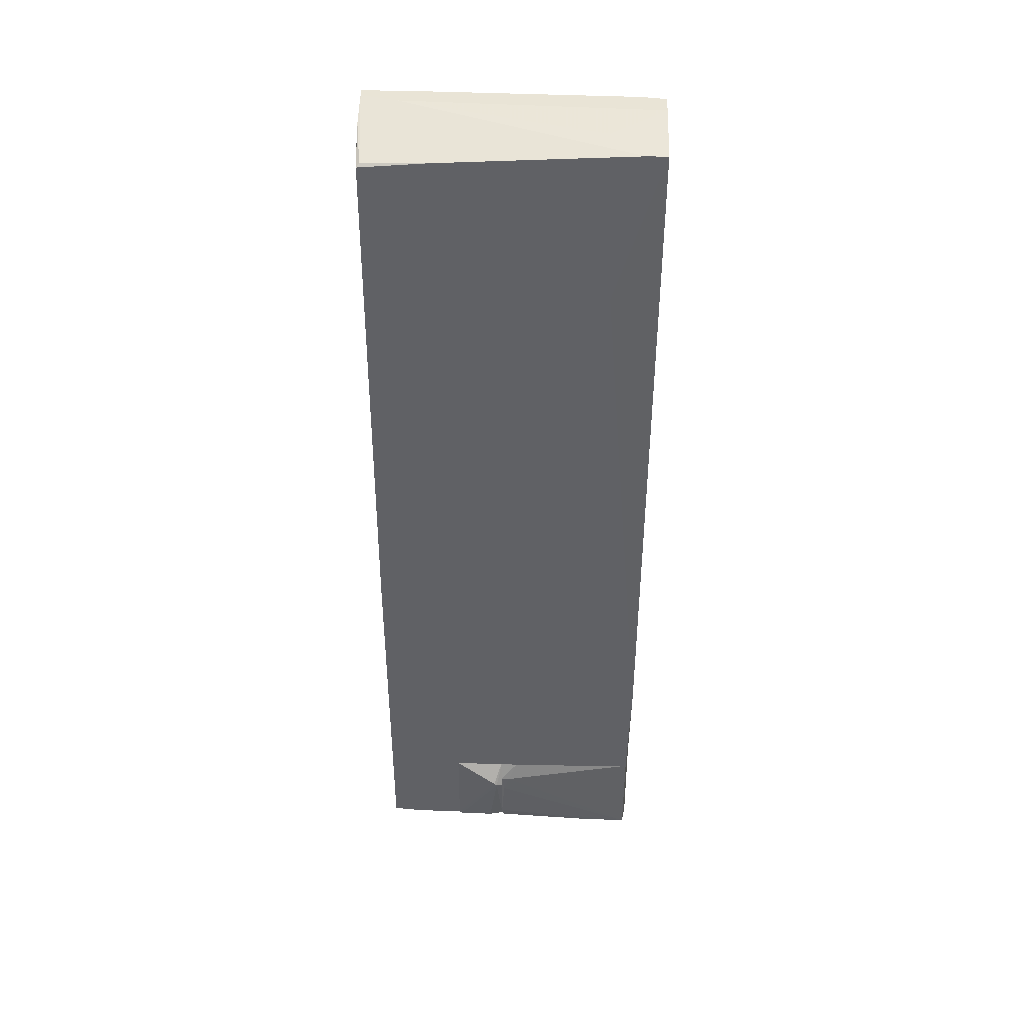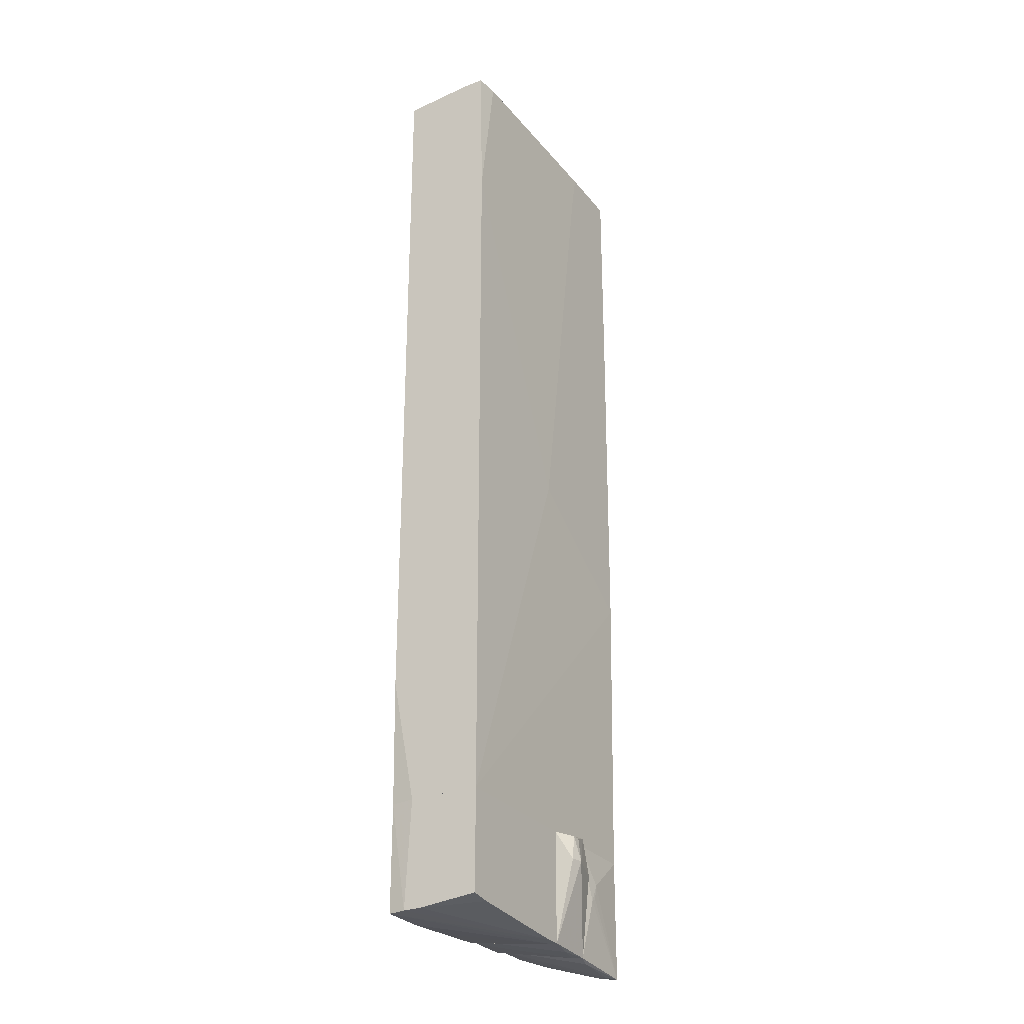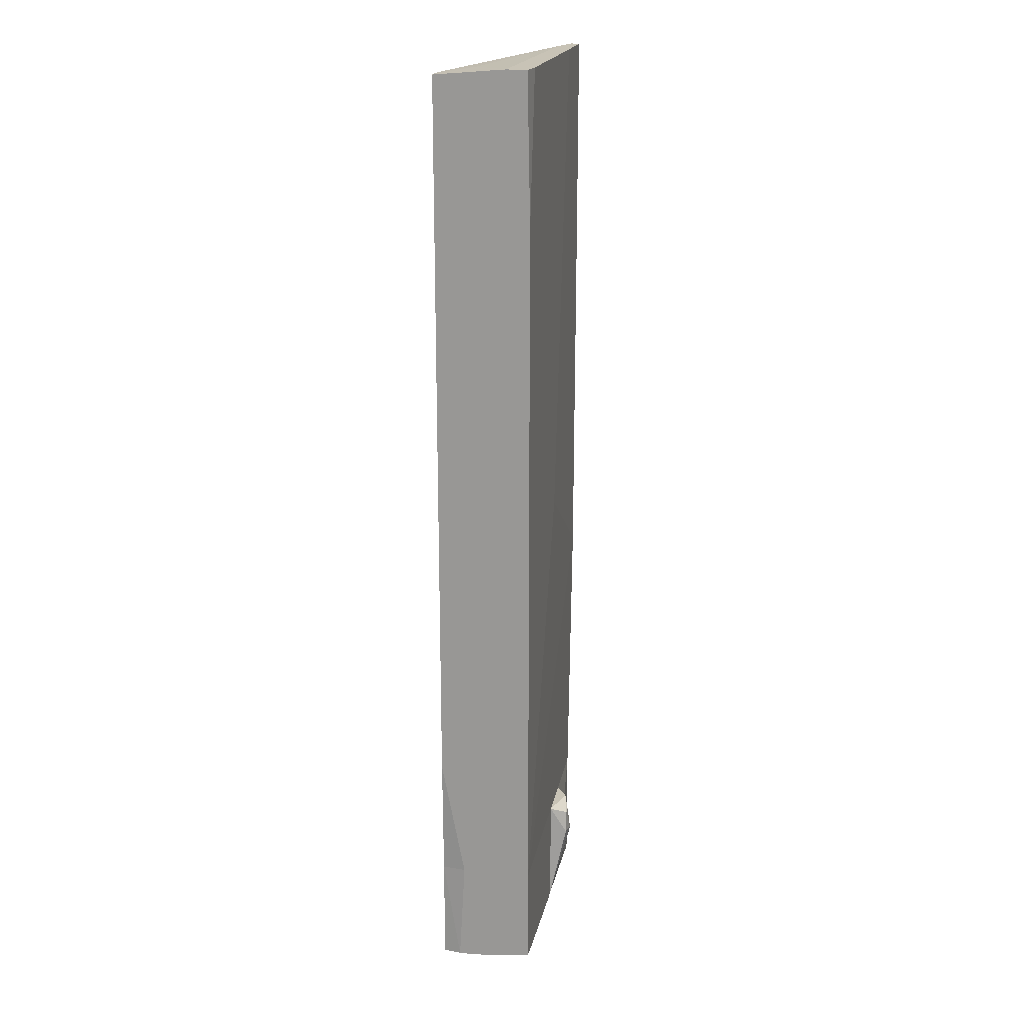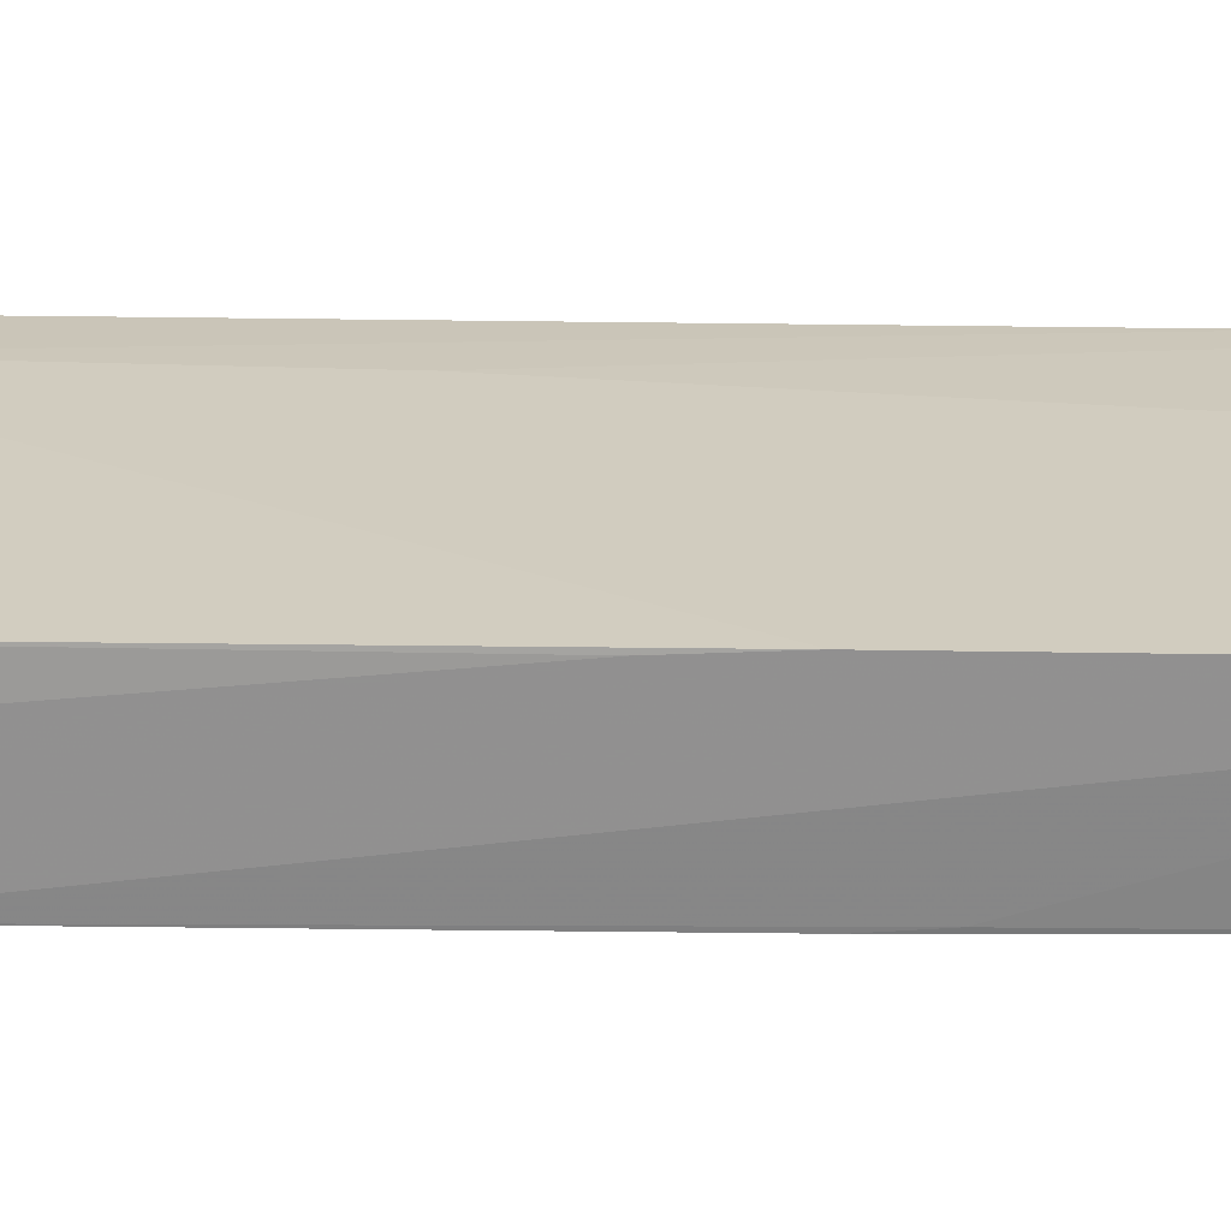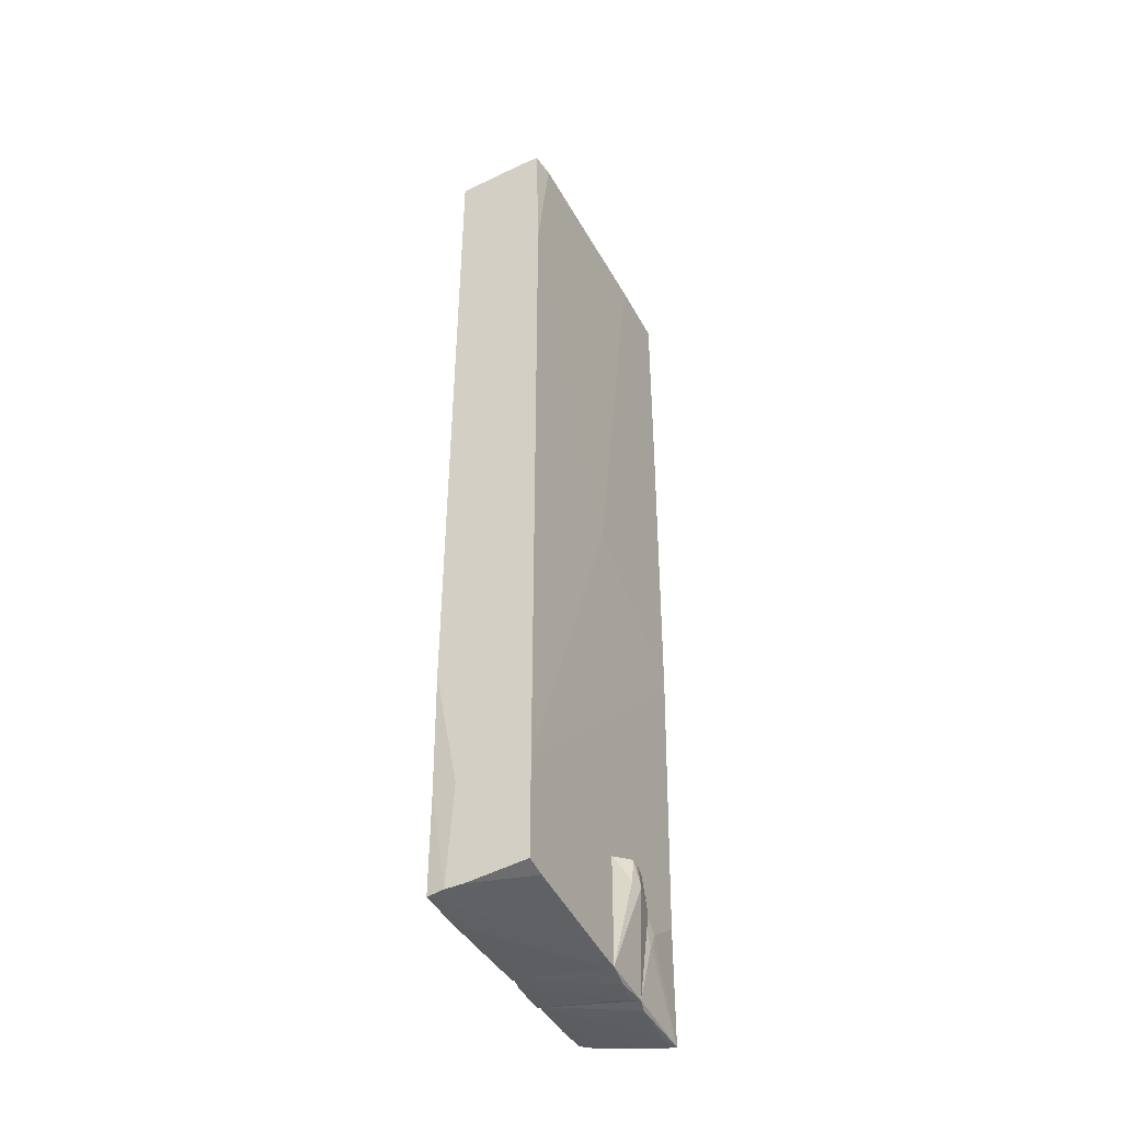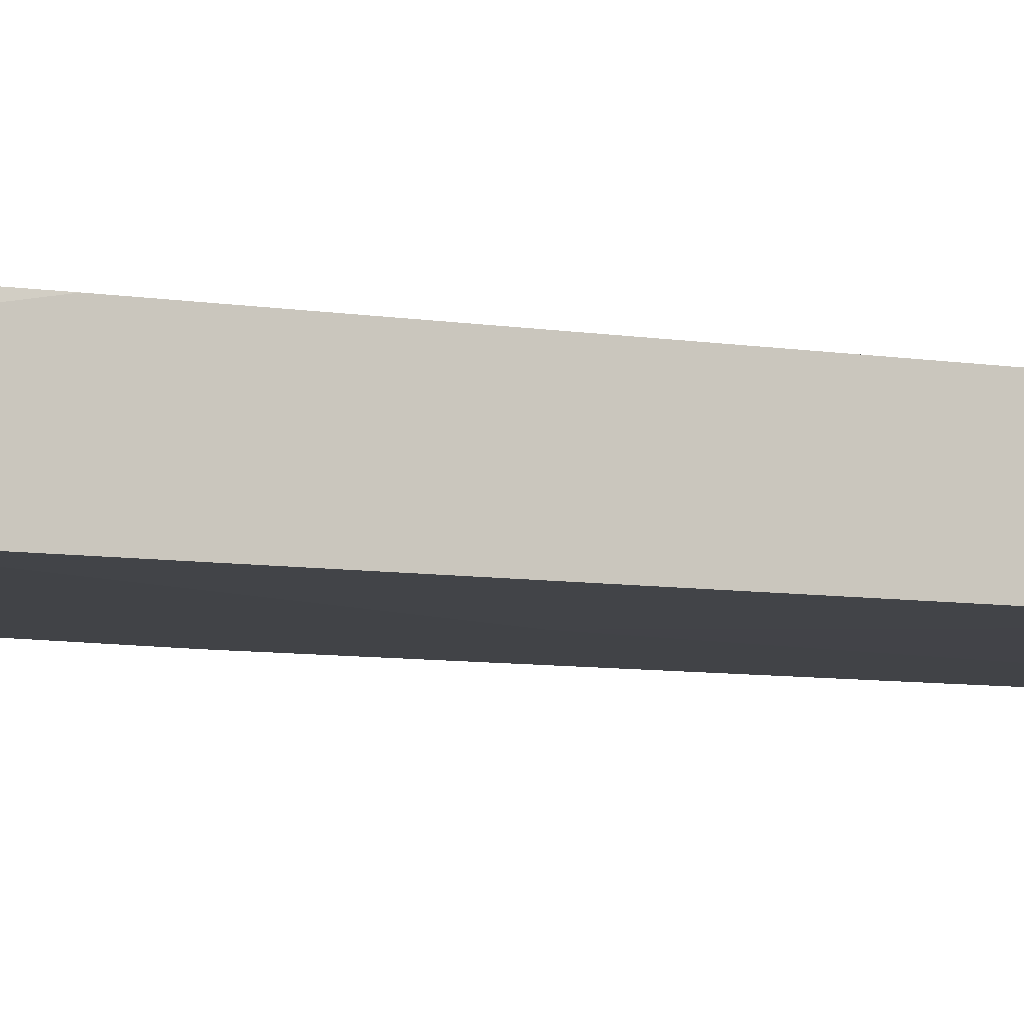
<metadata>
{"format":"obj","ext":"obj","renderer":"f3d","projection":"perspective","resolution":1024,"background":"white","views":[{"elev":42.6,"azim":2.1,"up":"+Y"},{"elev":-28.1,"azim":120.2,"up":"+Y"},{"elev":19.4,"azim":100.5,"up":"+Y"},{"elev":24.0,"azim":-88.3,"up":"+Z"},{"elev":-44.2,"azim":116.6,"up":"+Y"},{"elev":-6.9,"azim":63.2,"up":"+Z"}]}
</metadata>
<code>
o convex_0
v -0.8432 5.535 -0.6446
v -1.818 -4.81 0.4046
v -1.78 -1.584 -0.6071
v 1.818 -4.81 -0.6072
v 1.818 6.022 0.5921
v -1.78 5.797 0.592
v 1.78 -4.81 0.5921
v 1.818 6.097 -0.5697
v -1.818 6.097 -0.6446
v -1.743 -4.81 -0.6071
v -1.818 -4.81 0.6295
v 1.218 4.036 0.6296
v -1.78 -1.098 -0.6446
v 1.518 6.097 -0.6072
v 0.5056 -4.81 0.6296
v 0.01836 0.06401 -0.6446
v -1.818 -1.023 0.6295
v 1.818 -3.235 0.5921
v -1.818 5.984 -0.08235
v 1.818 4.222 -0.6072
v -1.368 6.097 -0.4198
v -1.818 3.51 -0.6446
v -0.9557 5.872 0.592
v 1.818 6.097 -0.3074
v 1.818 -4.81 0.2922
v 1.106 0.6993 0.6296
v 1.555 6.022 0.5921
v -1.818 5.947 -0.007509
v -0.9557 6.097 -0.6446
v -1.743 5.835 0.5545
v 1.143 6.059 0.1797
v -1.818 -0.236 0.592
v 1.18 4.036 0.6296
v -1.818 6.097 -0.5321
f 30 21 34
f 2 4 7
f 5 4 8
f 2 3 10
f 4 2 10
f 2 7 11
f 9 2 11
f 9 1 13
f 10 3 13
f 4 10 13
f 9 8 14
f 11 7 15
f 13 1 16
f 4 13 16
f 9 11 17
f 11 15 17
f 4 5 18
f 5 12 18
f 12 7 18
f 9 17 19
f 8 4 20
f 1 14 20
f 14 8 20
f 16 1 20
f 4 16 20
f 8 9 21
f 3 2 22
f 2 9 22
f 13 3 22
f 9 13 22
f 5 8 24
f 8 21 24
f 7 4 25
f 4 18 25
f 18 7 25
f 7 12 26
f 15 7 26
f 12 15 26
f 12 5 27
f 6 19 28
f 19 17 28
f 1 9 29
f 14 1 29
f 9 14 29
f 19 6 30
f 6 23 30
f 23 27 30
f 27 21 30
f 5 24 31
f 24 21 31
f 27 5 31
f 21 27 31
f 17 6 32
f 6 28 32
f 28 17 32
f 15 12 33
f 6 17 33
f 17 15 33
f 23 6 33
f 12 27 33
f 27 23 33
f 9 19 34
f 21 9 34
f 19 30 34
o convex_1
v -0.1311 -6.047 0.5921
v 1.818 -4.81 0.2923
v 1.818 -4.81 -0.6073
v 1.818 -6.159 0.3671
v -0.1311 -6.234 -0.6073
v -0.1311 -4.81 -0.6073
v 0.09361 -4.81 0.6296
v 1.818 -6.084 -0.6073
v 1.78 -6.159 0.5921
v 1.78 -4.81 0.5921
v -0.1311 -5.072 0.7046
v 0.5435 -6.122 0.5921
v -0.1311 -4.81 0.5921
v -0.09355 -5.297 0.7046
v 1.555 -6.122 -0.6073
v -0.09355 -6.084 0.5921
v 1.218 -6.159 0.5921
v 1.818 -6.159 0.1423
v -0.1311 -5.934 0.6296
v 0.05621 -6.234 -0.6073
v -0.1311 -6.234 -0.5323
v -0.01877 -5.072 0.7046
f 45 48 56
f 37 36 38
f 37 39 40
f 36 37 40
f 39 35 40
f 36 40 41
f 37 38 42
f 39 37 42
f 38 36 44
f 36 41 44
f 43 38 44
f 40 35 45
f 41 40 47
f 40 45 47
f 45 41 47
f 39 42 49
f 42 38 52
f 49 42 52
f 45 35 53
f 43 48 53
f 48 45 53
f 35 50 53
f 50 46 53
f 51 43 53
f 46 51 53
f 38 43 54
f 39 49 54
f 52 38 54
f 49 52 54
f 35 39 55
f 50 35 55
f 46 50 55
f 43 51 55
f 51 46 55
f 54 43 55
f 39 54 55
f 44 41 56
f 43 44 56
f 41 45 56
f 48 43 56
o convex_2
v -1.106 -5.447 -0.6446
v -0.8061 -4.81 0.6295
v -0.8061 -4.81 -0.6071
v -1.818 -4.81 0.6295
v -0.8061 -6.009 0.6295
v -1.743 -6.347 -0.6071
v -1.743 -4.81 -0.6071
v -0.8061 -6.271 -0.6071
v -1.818 -5.972 0.6295
v -1.818 -6.047 0.442
v -1.556 -6.347 -0.5321
v -1.818 -4.848 0.3671
v -0.9561 -6.309 -0.5697
v -1.743 -6.309 -0.3822
v -1.406 -6.009 0.6295
v -1.818 -6.047 0.3297
v -1.143 -5.26 -0.6446
v -1.031 -5.485 -0.6446
f 73 59 74
f 58 59 60
f 59 58 61
f 58 60 61
f 60 59 63
f 59 61 64
f 61 60 65
f 65 60 66
f 60 63 68
f 66 60 68
f 64 61 69
f 62 64 69
f 61 67 69
f 67 62 69
f 66 62 70
f 67 61 70
f 62 67 70
f 61 65 71
f 65 66 71
f 70 61 71
f 66 70 71
f 63 62 72
f 62 66 72
f 68 63 72
f 66 68 72
f 57 62 73
f 63 59 73
f 62 63 73
f 62 57 74
f 59 64 74
f 64 62 74
f 57 73 74
o convex_3
v -0.1314 -5.185 0.7419
v -0.806 -6.272 -0.607
v -0.806 -4.81 -0.607
v -0.1689 -5.185 -0.8319
v -0.806 -4.81 0.6296
v -0.1314 -6.047 0.5921
v -0.806 -6.009 0.6296
v -0.1314 -6.234 -0.607
v -0.1314 -4.81 -0.607
v -0.1314 -4.81 0.5921
v -0.3188 -5.185 -0.8697
v -0.7309 -5.26 -0.7571
v -0.2439 -5.11 0.7796
v -0.3188 -4.885 -0.8319
v -0.7684 -6.047 0.6296
v -0.7309 -6.272 -0.4948
v -0.581 -4.81 -0.7571
v -0.3188 -6.047 0.6296
v -0.4313 -6.272 -0.5696
v -0.2064 -4.885 -0.8319
v -0.2064 -5.147 0.7796
f 89 92 95
f 77 76 79
f 79 76 81
f 75 80 82
f 77 79 83
f 82 78 83
f 75 82 83
f 75 83 84
f 83 79 84
f 82 76 85
f 78 82 85
f 76 77 86
f 85 76 86
f 79 81 87
f 84 79 87
f 81 76 89
f 89 76 90
f 77 83 91
f 86 77 91
f 85 86 91
f 88 85 91
f 90 80 92
f 89 90 92
f 76 82 93
f 82 80 93
f 90 76 93
f 80 90 93
f 83 78 94
f 78 85 94
f 85 88 94
f 91 83 94
f 88 91 94
f 80 75 95
f 75 84 95
f 87 81 95
f 84 87 95
f 81 89 95
f 92 80 95

</code>
